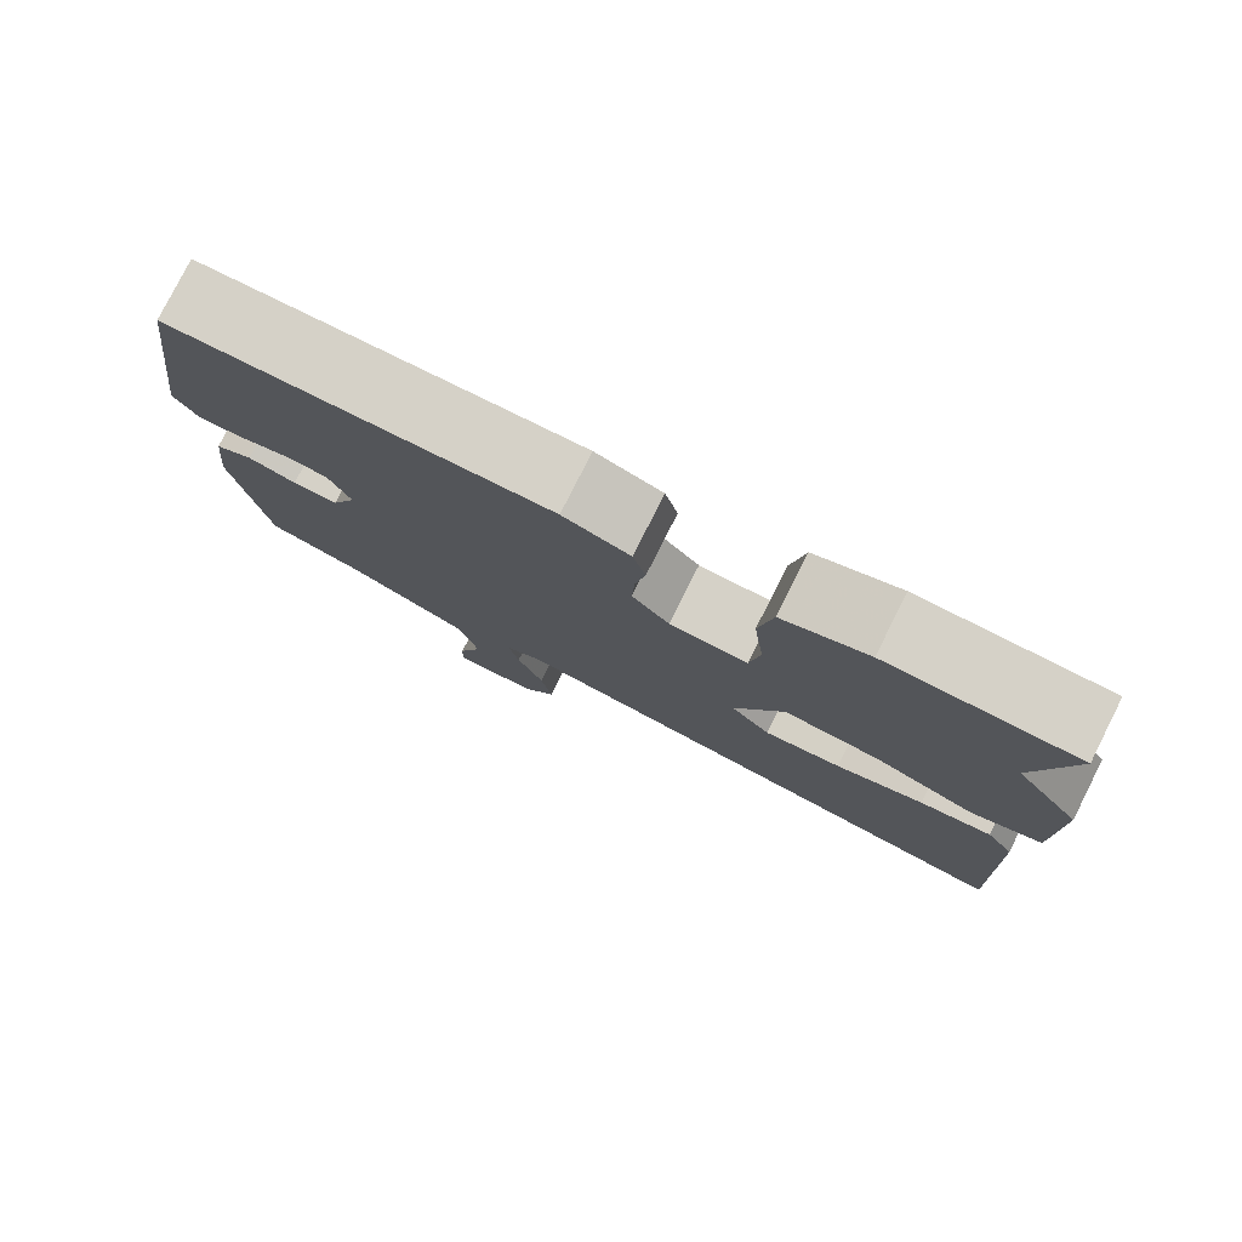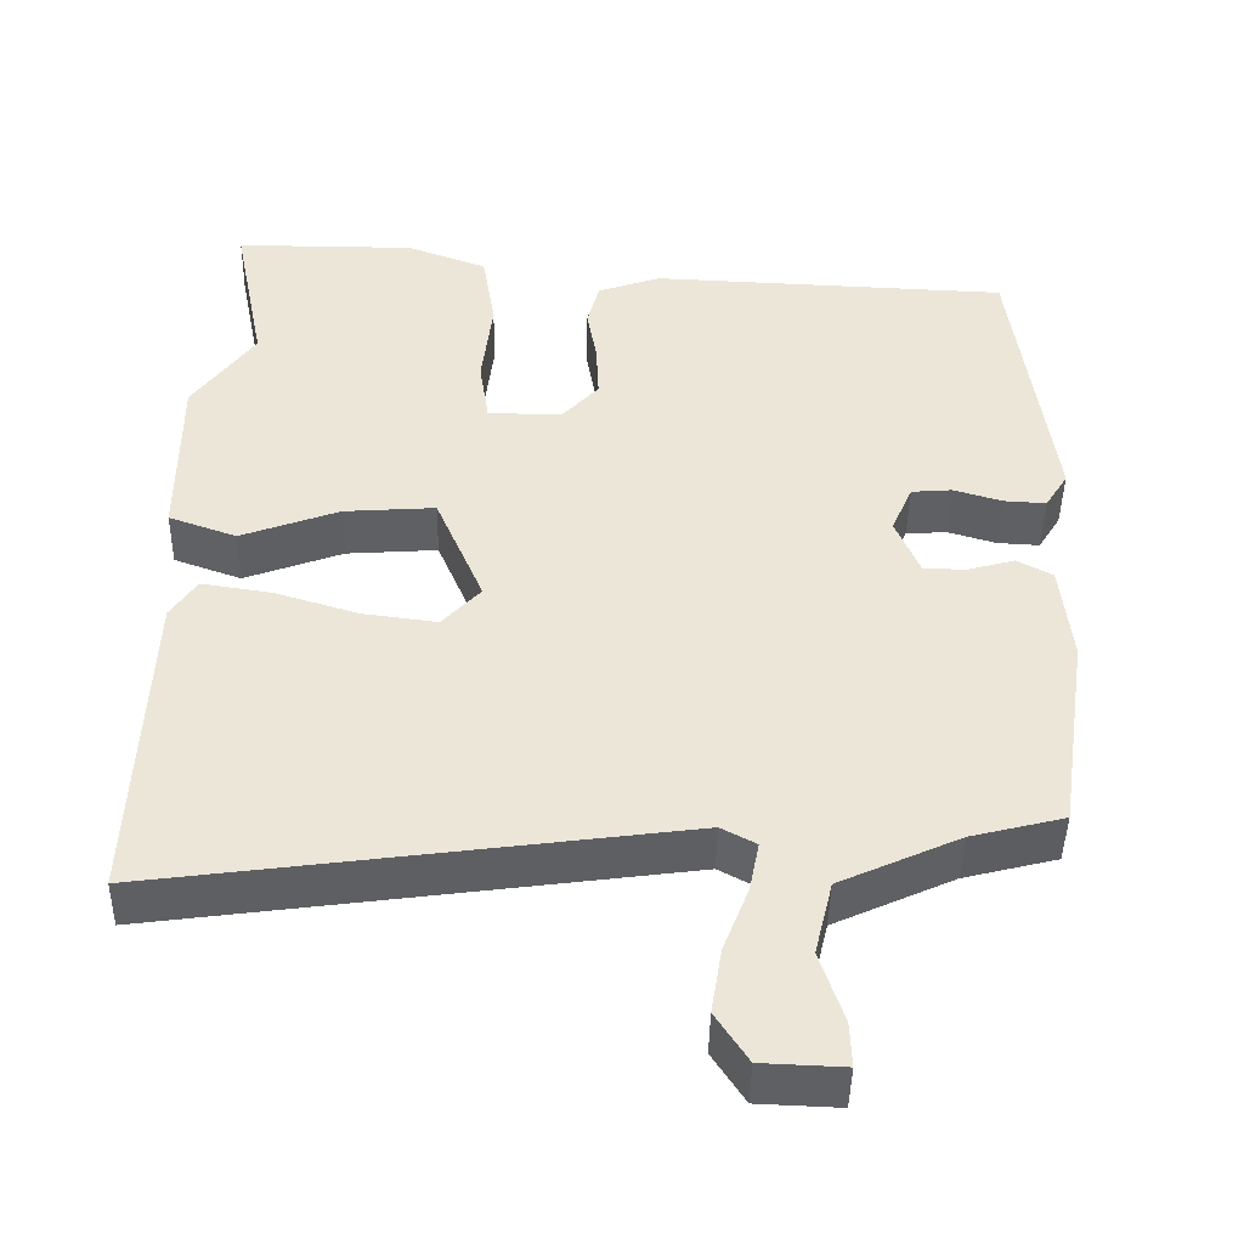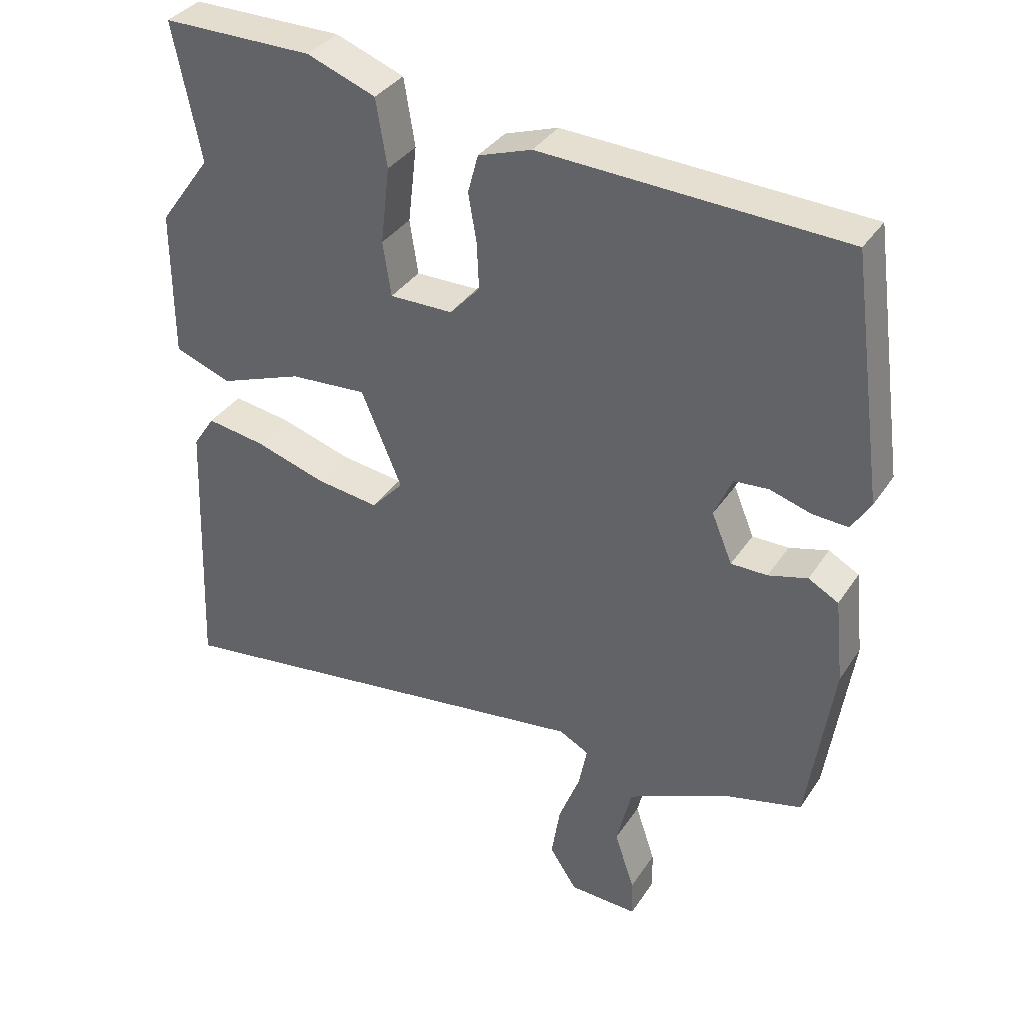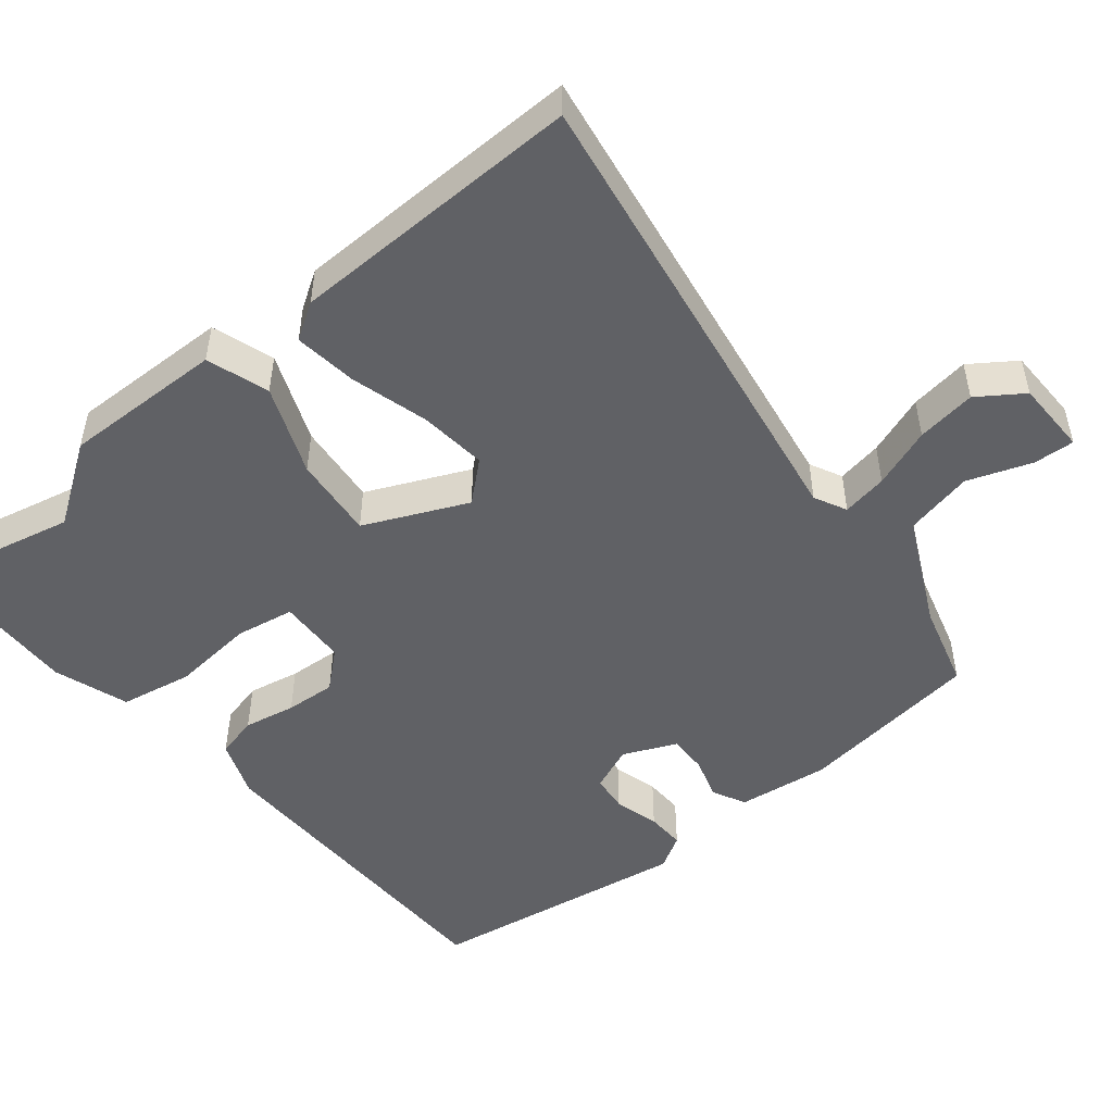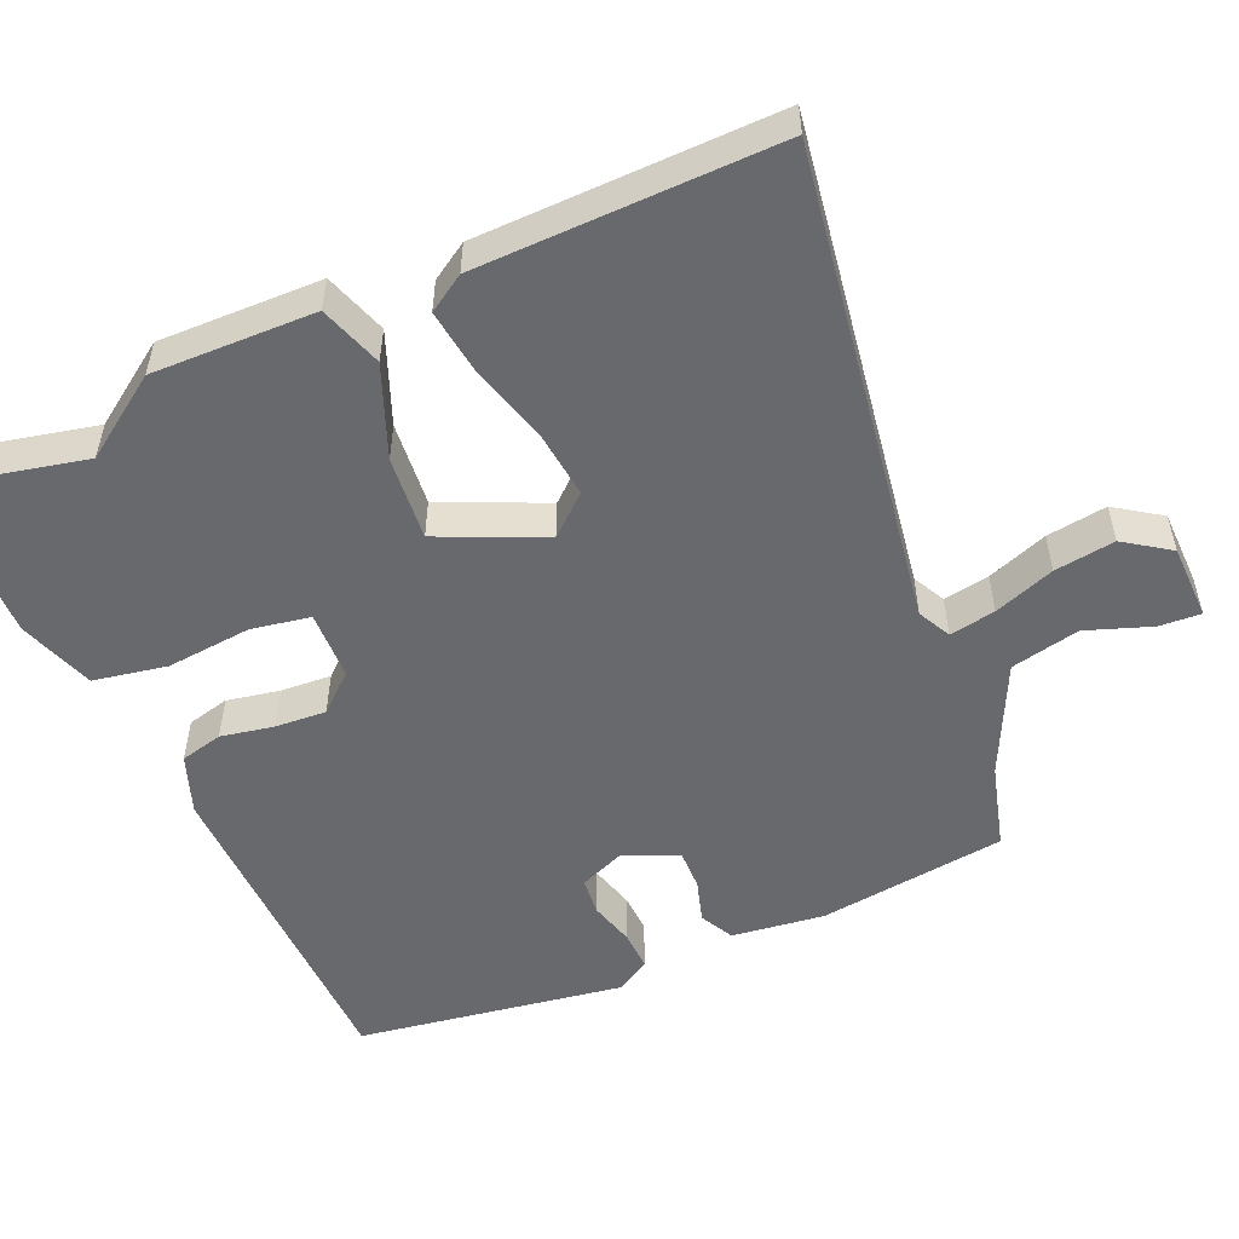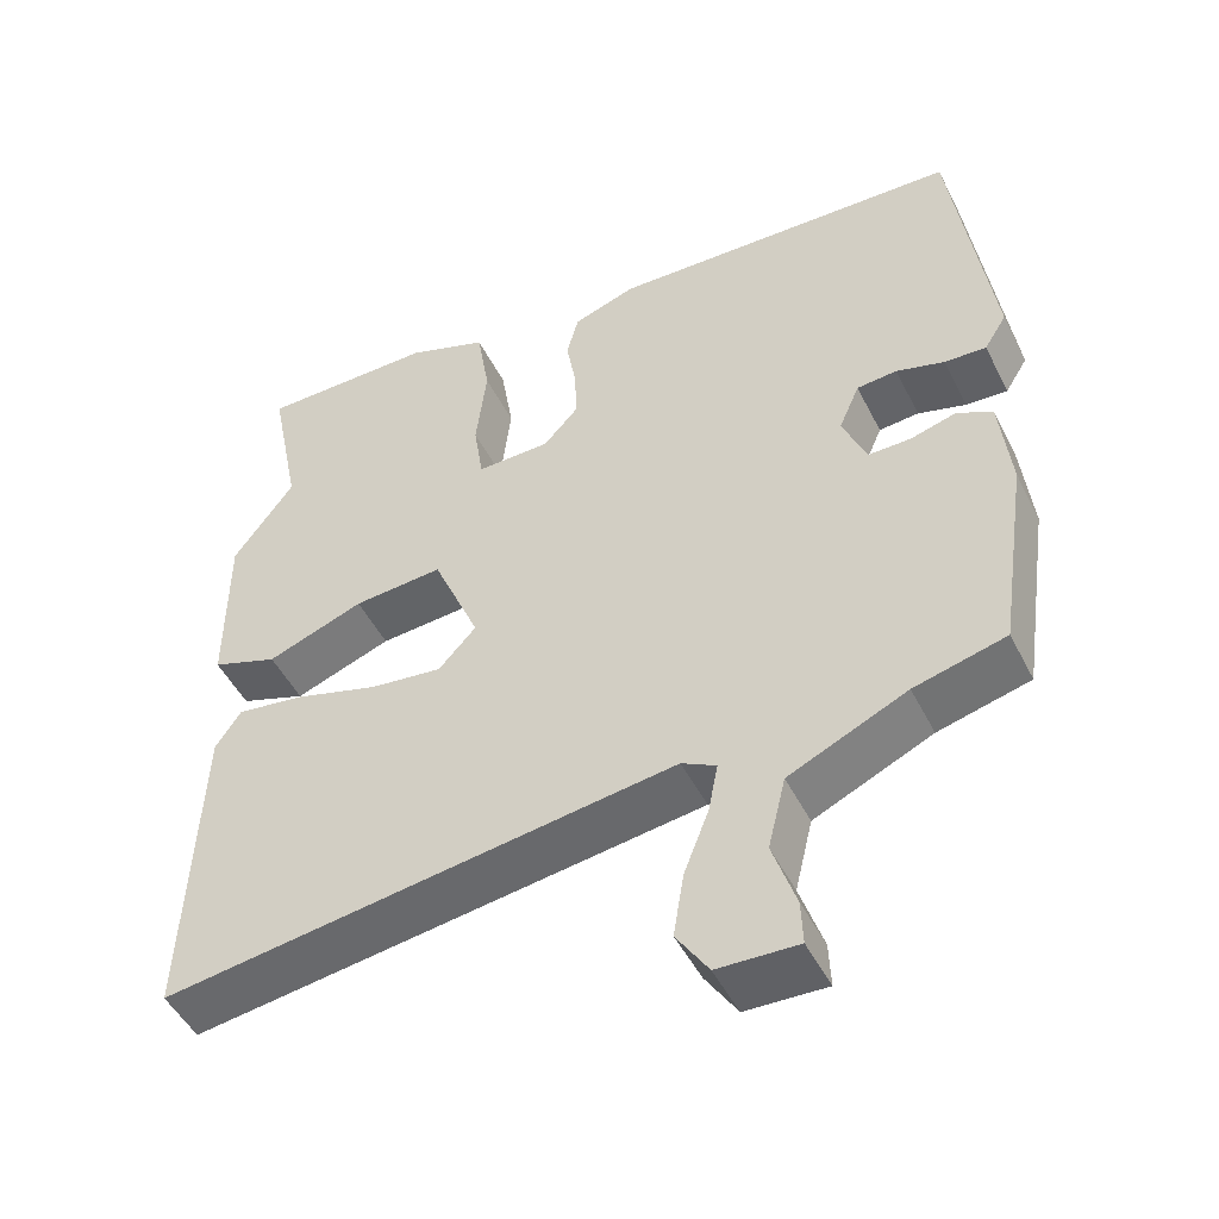
<metadata>
{"format":"obj","ext":"obj","renderer":"f3d","projection":"perspective","resolution":1024,"background":"white","views":[{"elev":79.2,"azim":26.8,"up":"+Z"},{"elev":-44.4,"azim":178.9,"up":"+Z"},{"elev":35.6,"azim":-151.0,"up":"+Z"},{"elev":-50.0,"azim":127.9,"up":"+Y"},{"elev":-52.8,"azim":112.4,"up":"+Y"},{"elev":-49.0,"azim":-153.9,"up":"+Z"}]}
</metadata>
<code>
v 0.506 0.07 0.53
v 0.466 0.07 0.331
v 0.542 0.07 0.226
v 0.542 0.07 0.01
v 0.459 0.07 -0.02
v 0.338 0.07 0.025
v 0.226 0.07 0.033
v 0.167 0.07 -0.106
v 0.214 0.07 -0.157
v 0.305 0.07 -0.145
v 0.409 0.07 -0.113
v 0.494 0.07 -0.1
v 0.526 0.07 -0.148
v 0.542 0.07 -0.545
v -0.097 0.07 -0.458
v -0.14 0.07 -0.481
v -0.128 0.07 -0.542
v -0.097 0.07 -0.622
v -0.084 0.07 -0.702
v -0.124 0.07 -0.763
v -0.224 0.07 -0.767
v -0.222 0.07 -0.712
v -0.193 0.07 -0.625
v -0.215 0.07 -0.534
v -0.362 0.07 -0.467
v -0.476 0.07 -0.438
v -0.513 0.07 -0.19
v -0.5 0.07 -0.067
v -0.456 0.07 -0.043
v -0.399 0.07 -0.059
v -0.346 0.07 -0.059
v -0.316 0.07 0.013
v -0.342 0.07 0.073
v -0.392 0.07 0.077
v -0.452 0.07 0.059
v -0.504 0.07 0.056
v -0.532 0.07 0.101
v -0.484 0.07 0.455
v -0.043 0.07 0.474
v 0.035 0.07 0.447
v 0.05 0.07 0.391
v 0.038 0.07 0.321
v 0.035 0.07 0.253
v 0.079 0.07 0.205
v 0.171 0.07 0.204
v 0.183 0.07 0.283
v 0.17 0.07 0.395
v 0.186 0.07 0.493
v 0.286 0.07 0.53
v 0.506 0 0.53
v 0.466 0 0.331
v 0.542 0 0.226
v 0.542 0 0.01
v 0.459 0 -0.02
v 0.338 0 0.025
v 0.226 0 0.033
v 0.167 0 -0.106
v 0.214 0 -0.157
v 0.305 0 -0.145
v 0.409 0 -0.113
v 0.494 0 -0.1
v 0.526 0 -0.148
v 0.542 0 -0.545
v -0.097 0 -0.458
v -0.14 0 -0.481
v -0.128 0 -0.542
v -0.097 0 -0.622
v -0.084 0 -0.702
v -0.124 0 -0.763
v -0.224 0 -0.767
v -0.222 0 -0.712
v -0.193 0 -0.625
v -0.215 0 -0.534
v -0.362 0 -0.467
v -0.476 0 -0.438
v -0.513 0 -0.19
v -0.5 0 -0.067
v -0.456 0 -0.043
v -0.399 0 -0.059
v -0.346 0 -0.059
v -0.316 0 0.013
v -0.342 0 0.073
v -0.392 0 0.077
v -0.452 0 0.059
v -0.504 0 0.056
v -0.532 0 0.101
v -0.484 0 0.455
v -0.043 0 0.474
v 0.035 0 0.447
v 0.05 0 0.391
v 0.038 0 0.321
v 0.035 0 0.253
v 0.079 0 0.205
v 0.171 0 0.204
v 0.183 0 0.283
v 0.17 0 0.395
v 0.186 0 0.493
v 0.286 0 0.53
f 46 47 48 49
f 45 46 49 1
f 39 40 41 42
f 39 42 43
f 38 39 43
f 37 38 43 44
f 34 35 36 37
f 33 34 37 44
f 27 28 29 30
f 25 26 27 30
f 24 25 30 31
f 20 21 22 23
f 20 23 24
f 17 18 19 20
f 16 17 20 24
f 12 13 14 15
f 10 11 12 15
f 9 10 15 16
f 8 9 16 24
f 3 4 5 6
f 2 3 6 7
f 45 1 2 7
f 32 33 44 45
f 24 31 32 45
f 7 8 24 45
f 98 97 96 95
f 50 98 95 94
f 91 90 89 88
f 92 91 88
f 92 88 87
f 93 92 87 86
f 86 85 84 83
f 93 86 83 82
f 79 78 77 76
f 79 76 75 74
f 80 79 74 73
f 72 71 70 69
f 73 72 69
f 69 68 67 66
f 73 69 66 65
f 64 63 62 61
f 64 61 60 59
f 65 64 59 58
f 73 65 58 57
f 55 54 53 52
f 56 55 52 51
f 56 51 50 94
f 94 93 82 81
f 94 81 80 73
f 94 73 57 56
f 1 50 51 2
f 2 51 52 3
f 3 52 53 4
f 4 53 54 5
f 5 54 55 6
f 6 55 56 7
f 7 56 57 8
f 8 57 58 9
f 9 58 59 10
f 10 59 60 11
f 11 60 61 12
f 12 61 62 13
f 13 62 63 14
f 14 63 64 15
f 15 64 65 16
f 16 65 66 17
f 17 66 67 18
f 18 67 68 19
f 19 68 69 20
f 20 69 70 21
f 21 70 71 22
f 22 71 72 23
f 23 72 73 24
f 24 73 74 25
f 25 74 75 26
f 26 75 76 27
f 27 76 77 28
f 28 77 78 29
f 29 78 79 30
f 30 79 80 31
f 31 80 81 32
f 32 81 82 33
f 33 82 83 34
f 34 83 84 35
f 35 84 85 36
f 36 85 86 37
f 37 86 87 38
f 38 87 88 39
f 39 88 89 40
f 40 89 90 41
f 41 90 91 42
f 42 91 92 43
f 43 92 93 44
f 44 93 94 45
f 45 94 95 46
f 46 95 96 47
f 47 96 97 48
f 48 97 98 49
f 49 98 50 1

</code>
